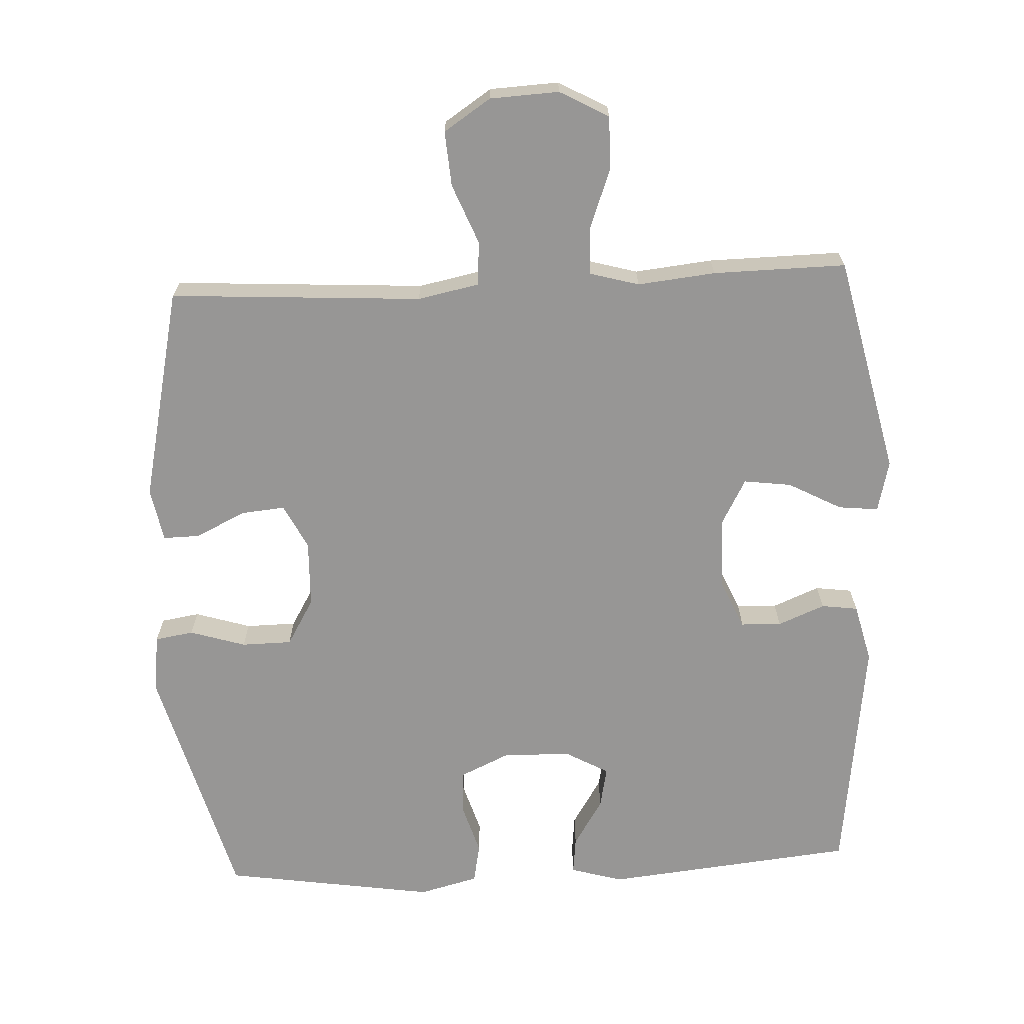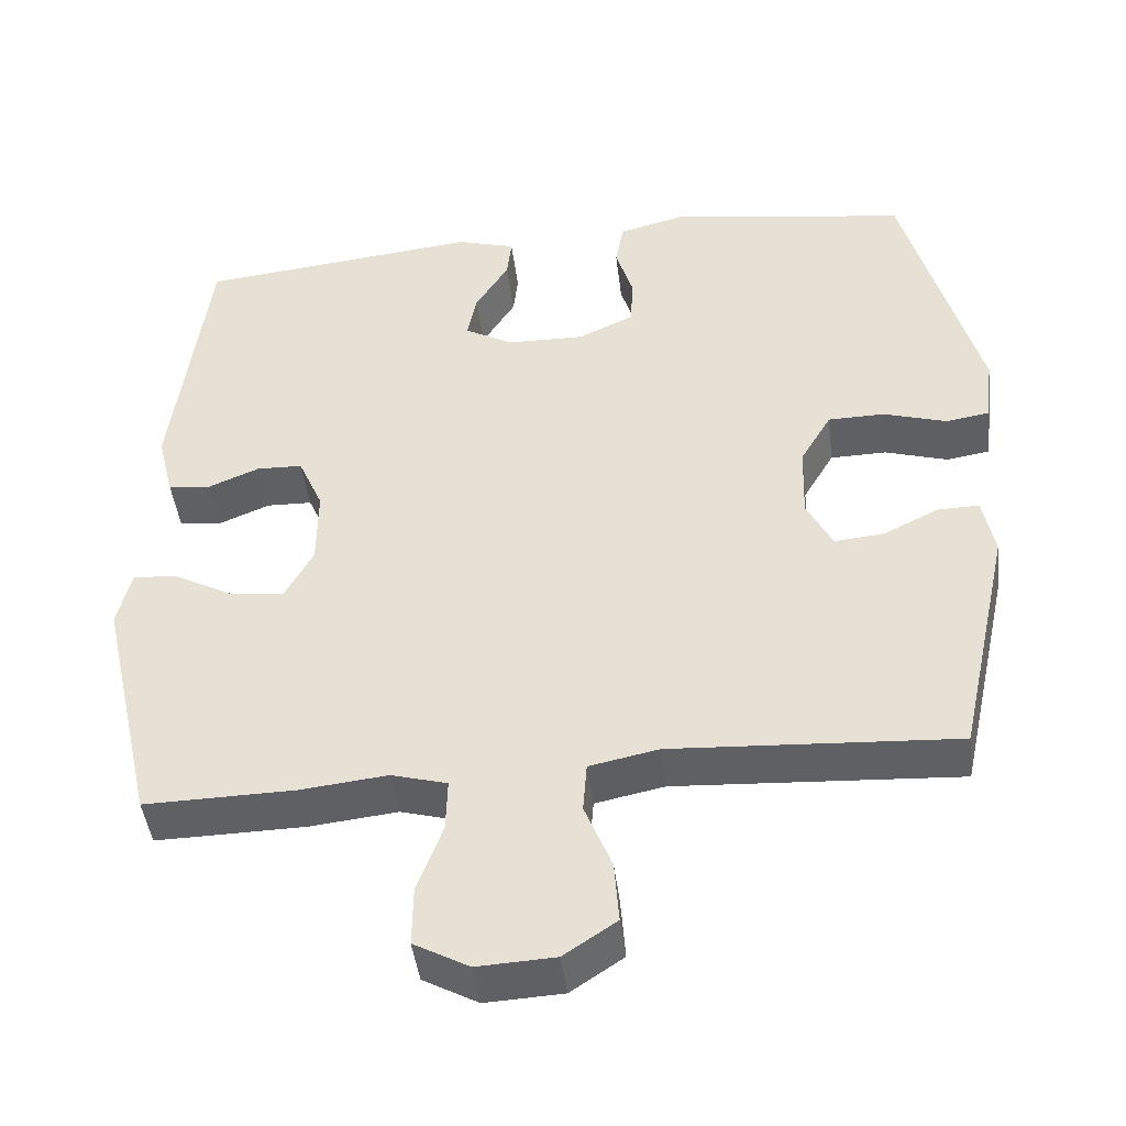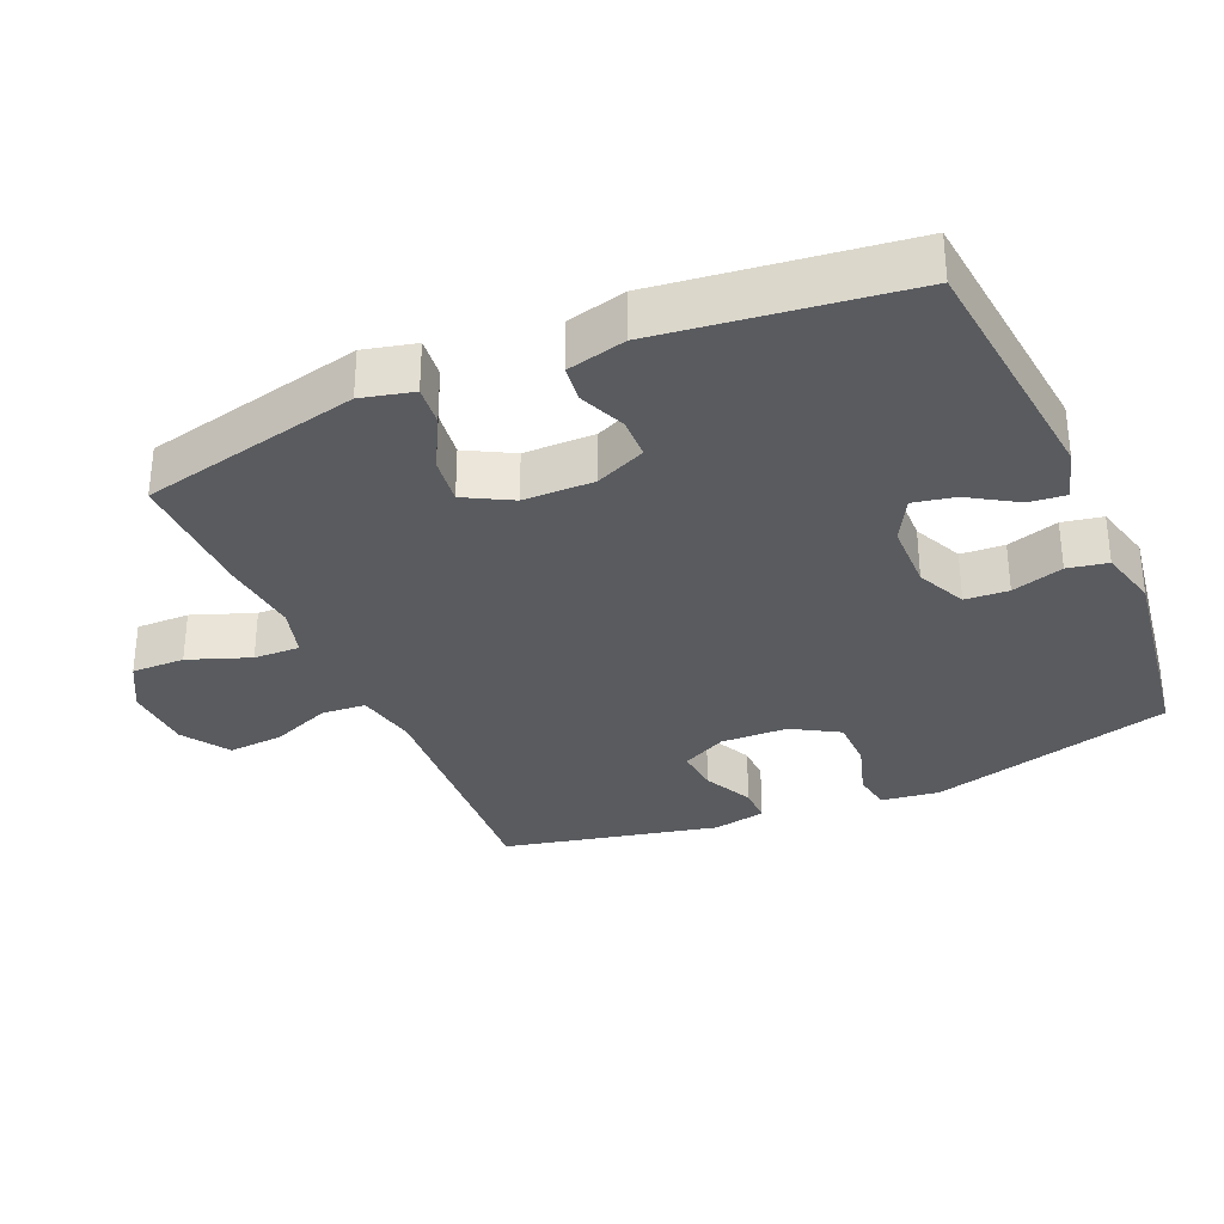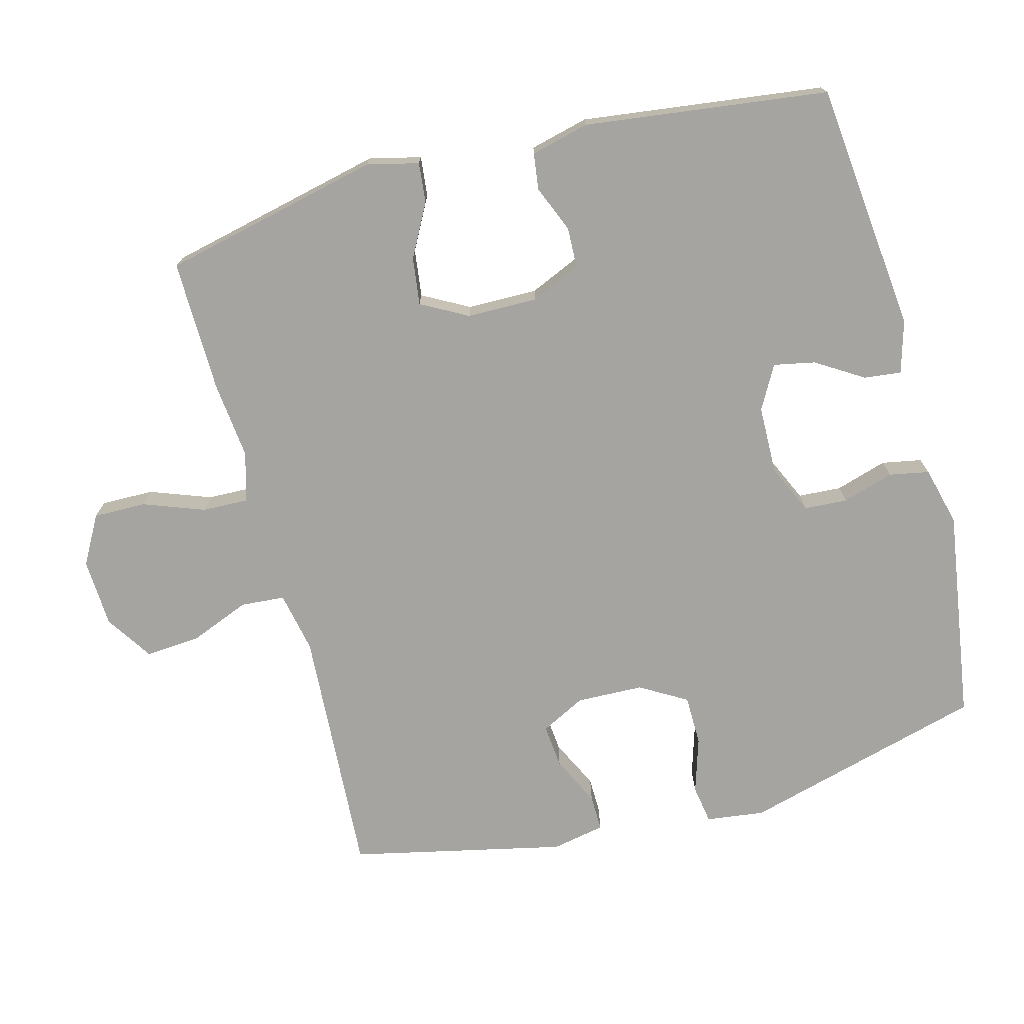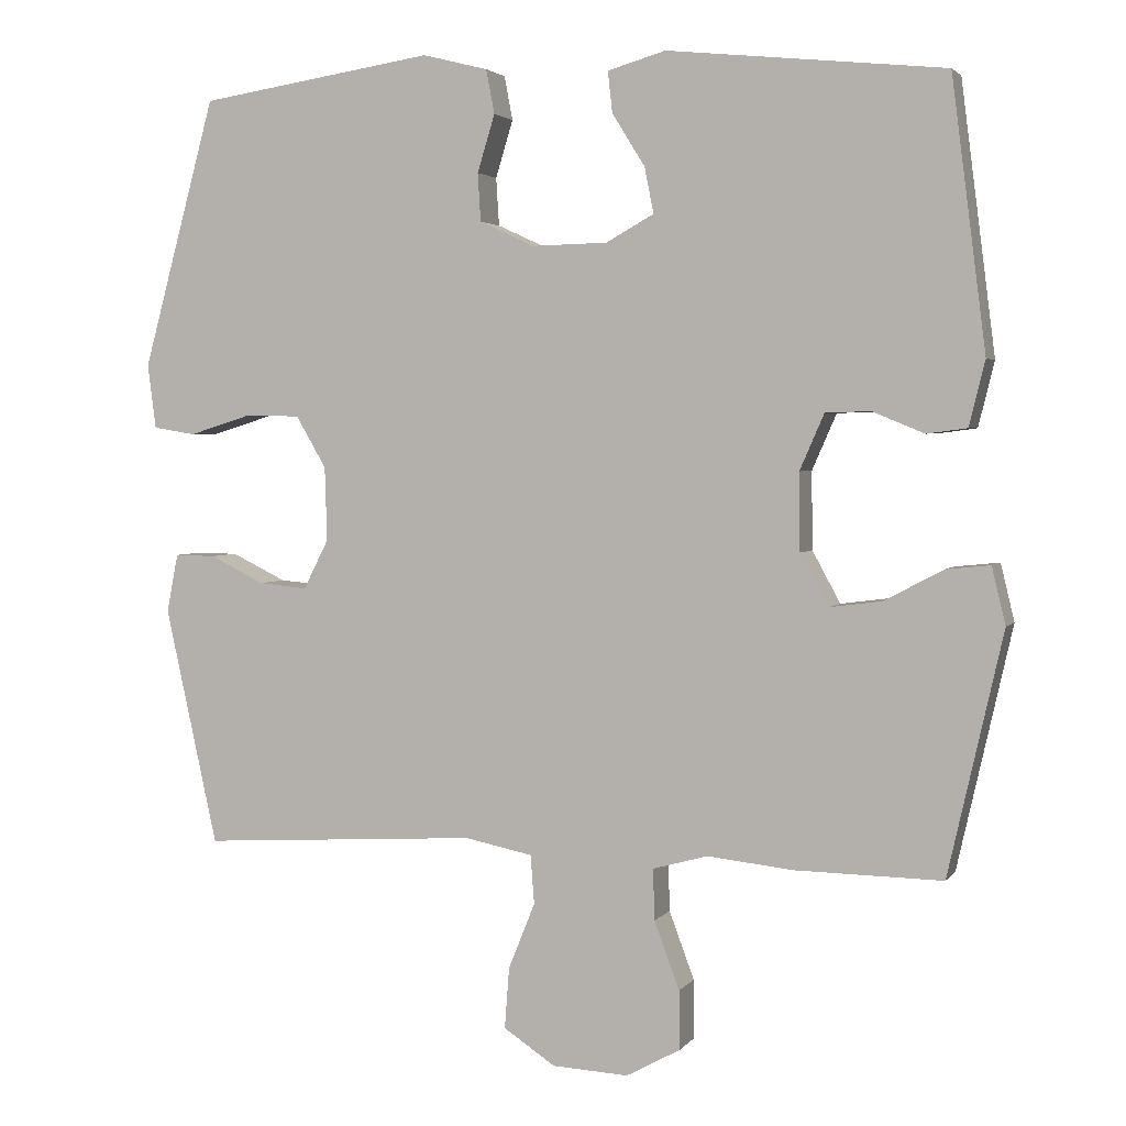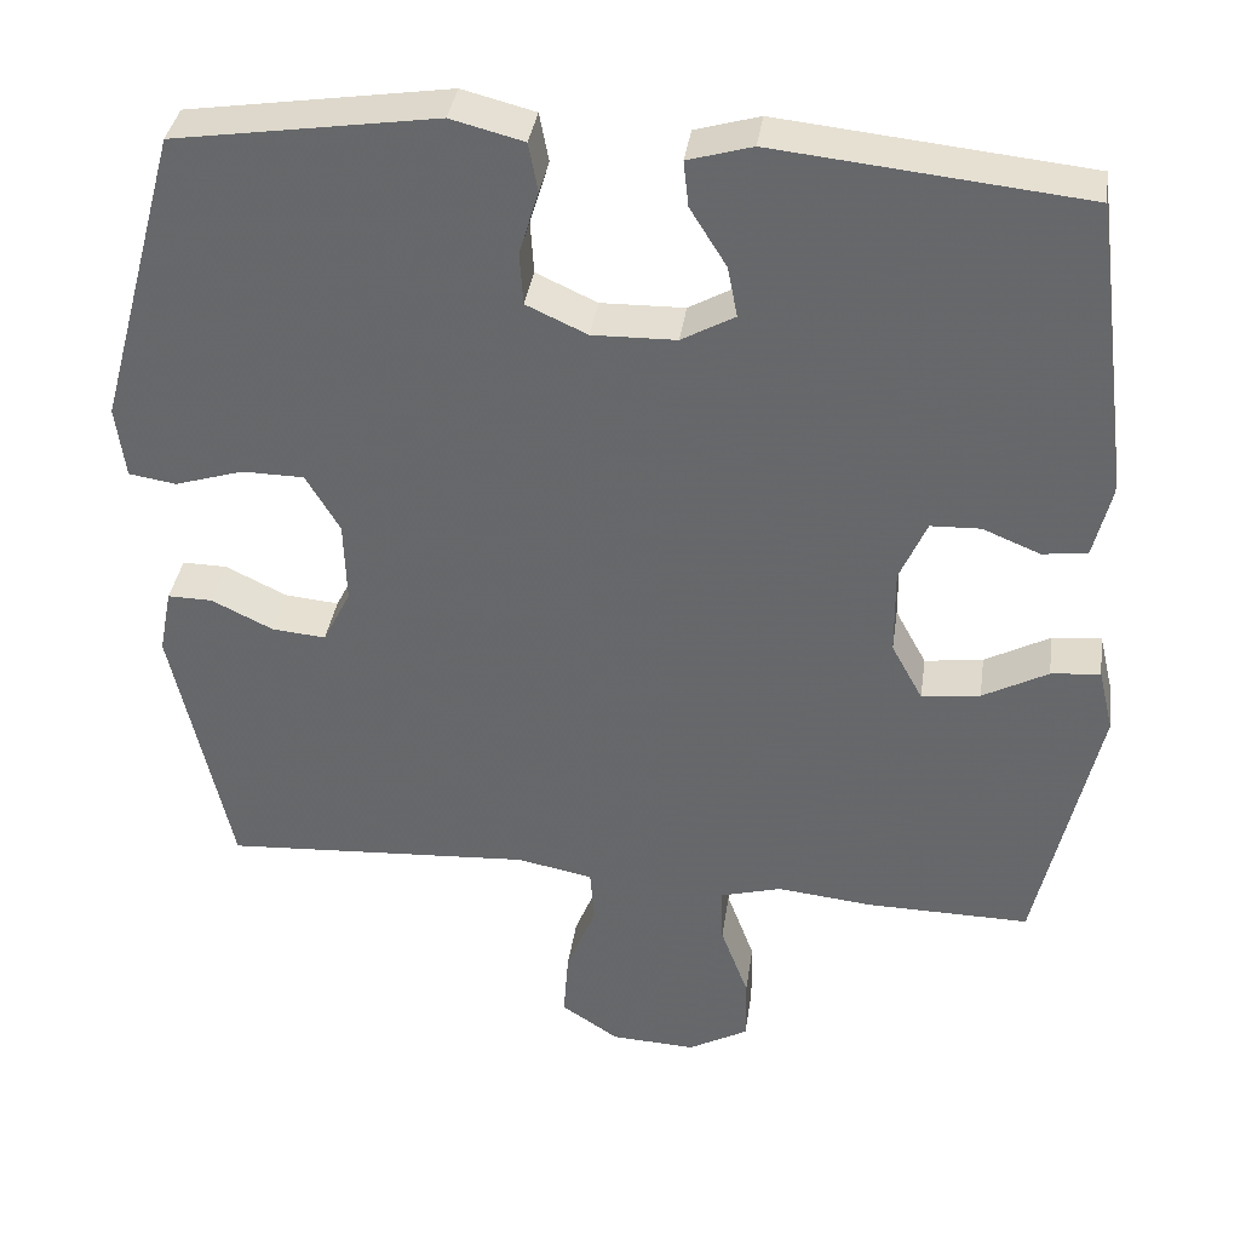
<metadata>
{"format":"obj","ext":"obj","renderer":"f3d","projection":"perspective","resolution":1024,"background":"white","views":[{"elev":-68.0,"azim":-177.3,"up":"+Y"},{"elev":-44.8,"azim":7.0,"up":"+Z"},{"elev":-32.4,"azim":-66.5,"up":"+Y"},{"elev":-73.5,"azim":-75.1,"up":"+Y"},{"elev":2.9,"azim":-161.5,"up":"+Z"},{"elev":36.6,"azim":-171.8,"up":"+Z"}]}
</metadata>
<code>
v 0.5 0.07 -0.5
v 0.134 0.07 -0.478
v 0.045 0.07 -0.496
v 0.04 0.07 -0.56
v 0.075 0.07 -0.647
v 0.081 0.07 -0.727
v 0.013 0.07 -0.772
v -0.087 0.07 -0.777
v -0.158 0.07 -0.738
v -0.157 0.07 -0.661
v -0.124 0.07 -0.572
v -0.122 0.07 -0.505
v -0.194 0.07 -0.485
v -0.307 0.07 -0.497
v -0.5 0.07 -0.5
v -0.572 0.07 -0.182
v -0.554 0.07 -0.107
v -0.496 0.07 -0.113
v -0.419 0.07 -0.154
v -0.35 0.07 -0.163
v -0.313 0.07 -0.095
v -0.312 0.07 0.007
v -0.344 0.07 0.08
v -0.403 0.07 0.082
v -0.471 0.07 0.054
v -0.524 0.07 0.061
v -0.545 0.07 0.146
v -0.5 0.07 0.5
v -0.136 0.07 0.538
v -0.06 0.07 0.516
v -0.066 0.07 0.462
v -0.109 0.07 0.393
v -0.121 0.07 0.333
v -0.058 0.07 0.298
v 0.041 0.07 0.296
v 0.113 0.07 0.329
v 0.117 0.07 0.392
v 0.094 0.07 0.467
v 0.105 0.07 0.525
v 0.191 0.07 0.547
v 0.5 0.07 0.5
v 0.596 0.07 0.147
v 0.585 0.07 0.062
v 0.529 0.07 0.053
v 0.448 0.07 0.078
v 0.375 0.07 0.077
v 0.335 0.07 0.009
v 0.332 0.07 -0.088
v 0.365 0.07 -0.153
v 0.429 0.07 -0.147
v 0.501 0.07 -0.112
v 0.554 0.07 -0.111
v 0.569 0.07 -0.188
v 0.5 0 -0.5
v 0.134 0 -0.478
v 0.045 0 -0.496
v 0.04 0 -0.56
v 0.075 0 -0.647
v 0.081 0 -0.727
v 0.013 0 -0.772
v -0.087 0 -0.777
v -0.158 0 -0.738
v -0.157 0 -0.661
v -0.124 0 -0.572
v -0.122 0 -0.505
v -0.194 0 -0.485
v -0.307 0 -0.497
v -0.5 0 -0.5
v -0.572 0 -0.182
v -0.554 0 -0.107
v -0.496 0 -0.113
v -0.419 0 -0.154
v -0.35 0 -0.163
v -0.313 0 -0.095
v -0.312 0 0.007
v -0.344 0 0.08
v -0.403 0 0.082
v -0.471 0 0.054
v -0.524 0 0.061
v -0.545 0 0.146
v -0.5 0 0.5
v -0.136 0 0.538
v -0.06 0 0.516
v -0.066 0 0.462
v -0.109 0 0.393
v -0.121 0 0.333
v -0.058 0 0.298
v 0.041 0 0.296
v 0.113 0 0.329
v 0.117 0 0.392
v 0.094 0 0.467
v 0.105 0 0.525
v 0.191 0 0.547
v 0.5 0 0.5
v 0.596 0 0.147
v 0.585 0 0.062
v 0.529 0 0.053
v 0.448 0 0.078
v 0.375 0 0.077
v 0.335 0 0.009
v 0.332 0 -0.088
v 0.365 0 -0.153
v 0.429 0 -0.147
v 0.501 0 -0.112
v 0.554 0 -0.111
v 0.569 0 -0.188
f 50 51 52 53
f 49 50 53 1
f 48 49 1 2
f 47 48 2 3
f 42 43 44 45
f 42 45 46
f 41 42 46
f 40 41 46 47
f 37 38 39 40
f 36 37 40 47
f 29 30 31 32
f 29 32 33
f 28 29 33
f 27 28 33 34
f 24 25 26 27
f 23 24 27 34
f 16 17 18 19
f 16 19 20
f 13 14 15 16
f 12 13 16 20
f 8 9 10 11
f 8 11 12
f 7 8 12
f 4 5 6 7
f 3 4 7 12
f 35 36 47 3
f 22 23 34 35
f 21 22 35 3
f 3 12 20 21
f 106 105 104 103
f 54 106 103 102
f 55 54 102 101
f 56 55 101 100
f 98 97 96 95
f 99 98 95
f 99 95 94
f 100 99 94 93
f 93 92 91 90
f 100 93 90 89
f 85 84 83 82
f 86 85 82
f 86 82 81
f 87 86 81 80
f 80 79 78 77
f 87 80 77 76
f 72 71 70 69
f 73 72 69
f 69 68 67 66
f 73 69 66 65
f 64 63 62 61
f 65 64 61
f 65 61 60
f 60 59 58 57
f 65 60 57 56
f 56 100 89 88
f 88 87 76 75
f 56 88 75 74
f 74 73 65 56
f 1 54 55 2
f 2 55 56 3
f 3 56 57 4
f 4 57 58 5
f 5 58 59 6
f 6 59 60 7
f 7 60 61 8
f 8 61 62 9
f 9 62 63 10
f 10 63 64 11
f 11 64 65 12
f 12 65 66 13
f 13 66 67 14
f 14 67 68 15
f 15 68 69 16
f 16 69 70 17
f 17 70 71 18
f 18 71 72 19
f 19 72 73 20
f 20 73 74 21
f 21 74 75 22
f 22 75 76 23
f 23 76 77 24
f 24 77 78 25
f 25 78 79 26
f 26 79 80 27
f 27 80 81 28
f 28 81 82 29
f 29 82 83 30
f 30 83 84 31
f 31 84 85 32
f 32 85 86 33
f 33 86 87 34
f 34 87 88 35
f 35 88 89 36
f 36 89 90 37
f 37 90 91 38
f 38 91 92 39
f 39 92 93 40
f 40 93 94 41
f 41 94 95 42
f 42 95 96 43
f 43 96 97 44
f 44 97 98 45
f 45 98 99 46
f 46 99 100 47
f 47 100 101 48
f 48 101 102 49
f 49 102 103 50
f 50 103 104 51
f 51 104 105 52
f 52 105 106 53
f 53 106 54 1

</code>
